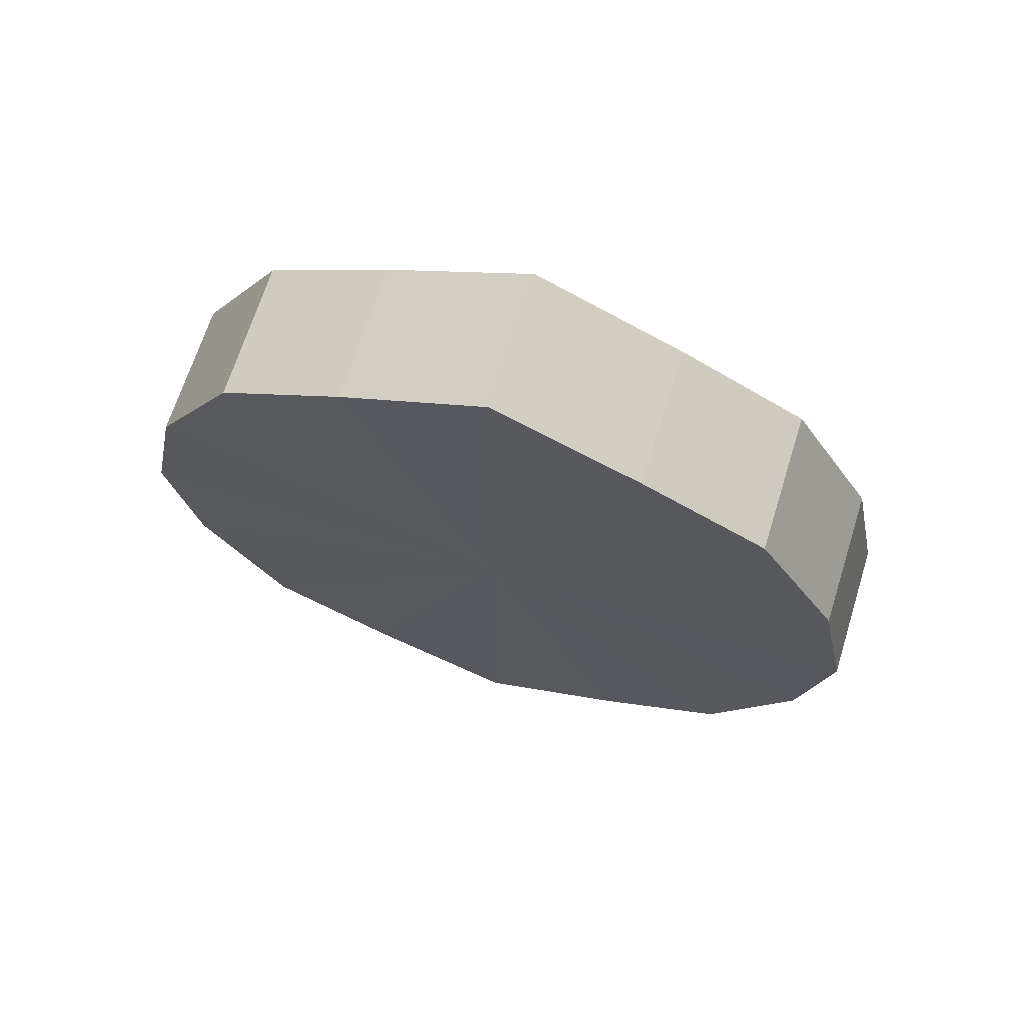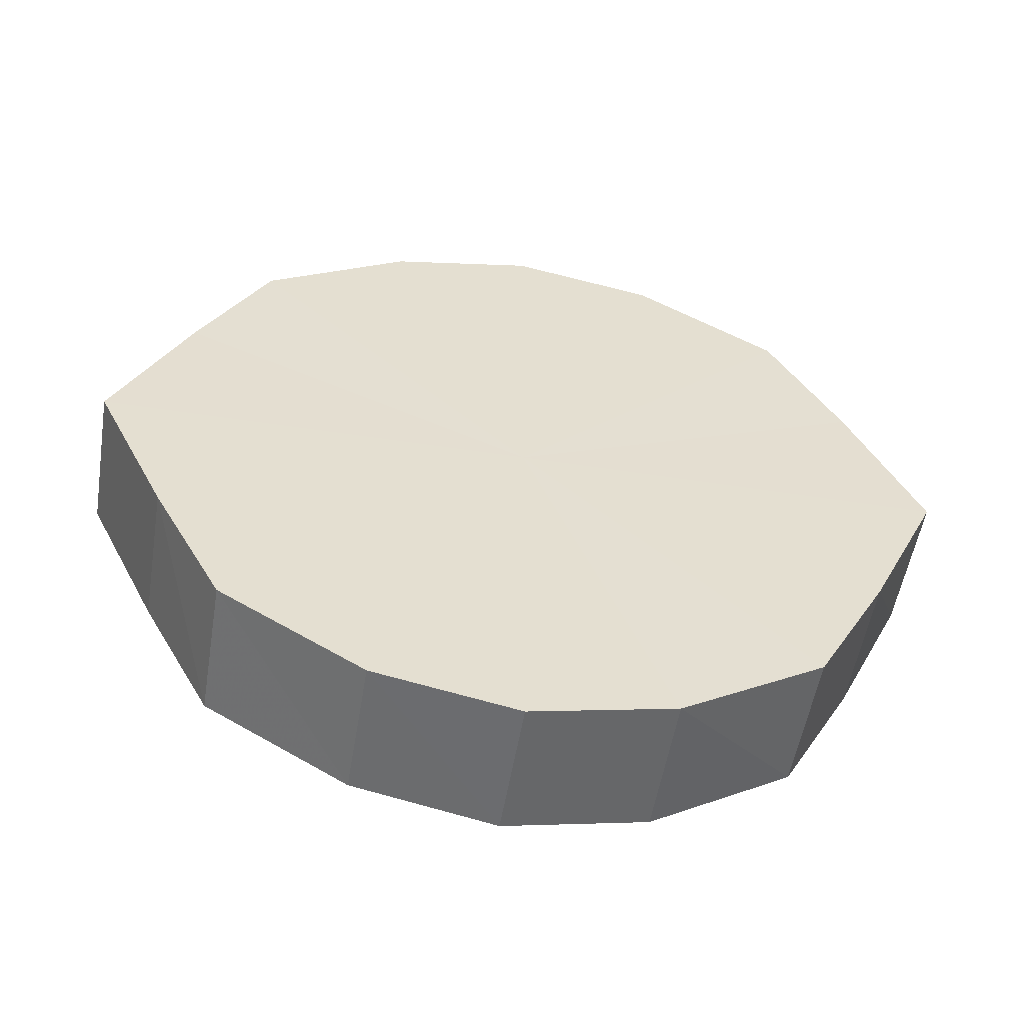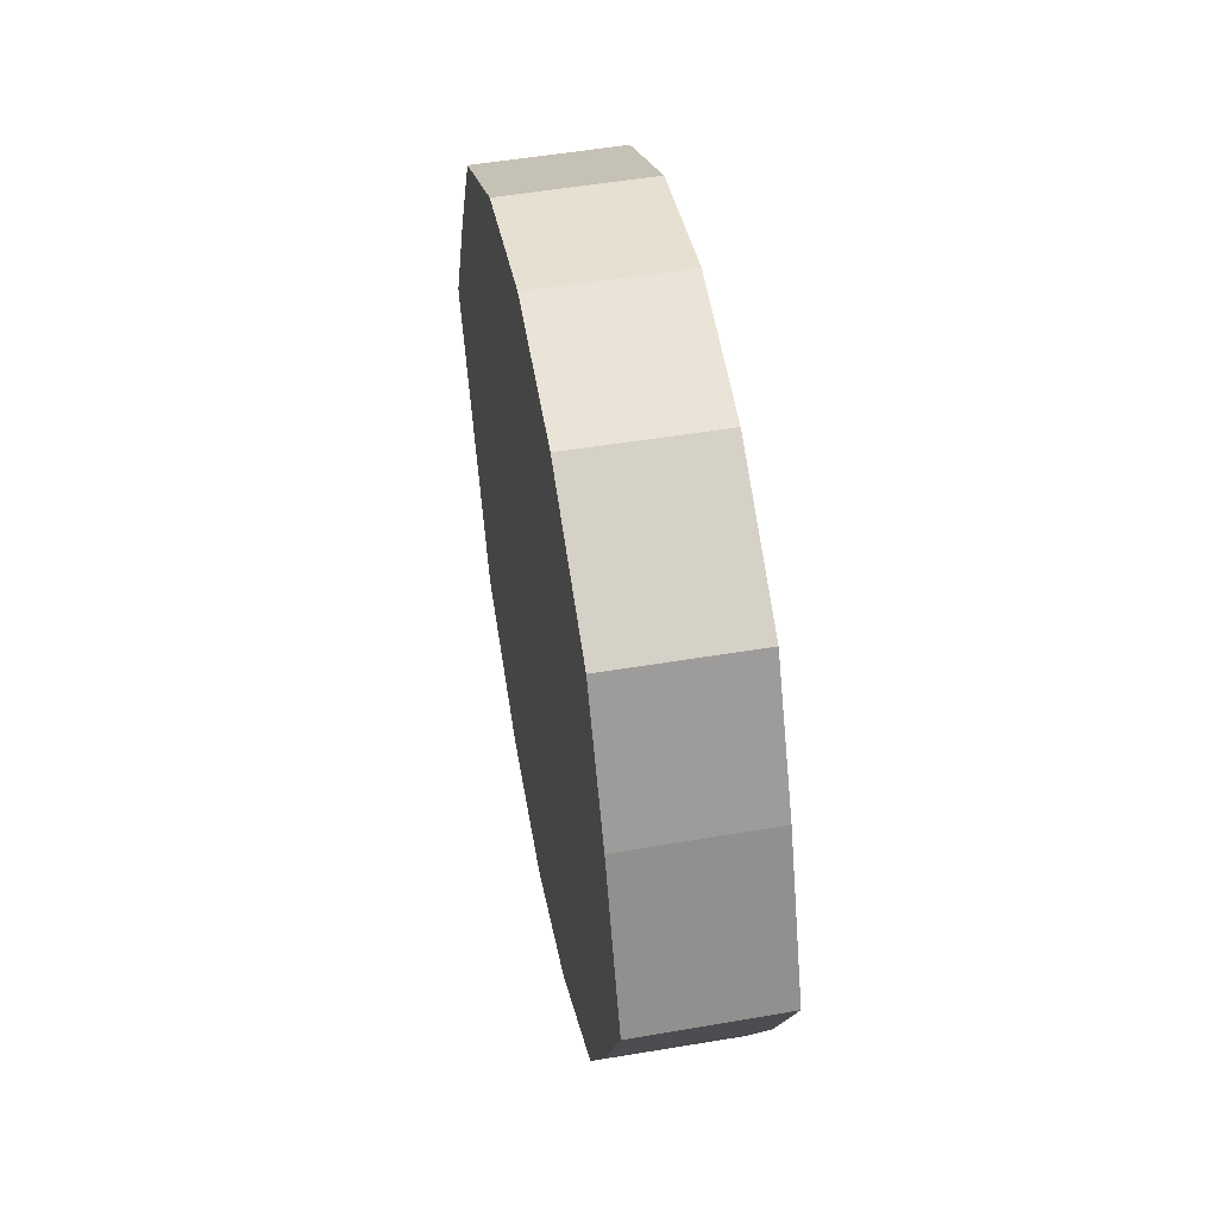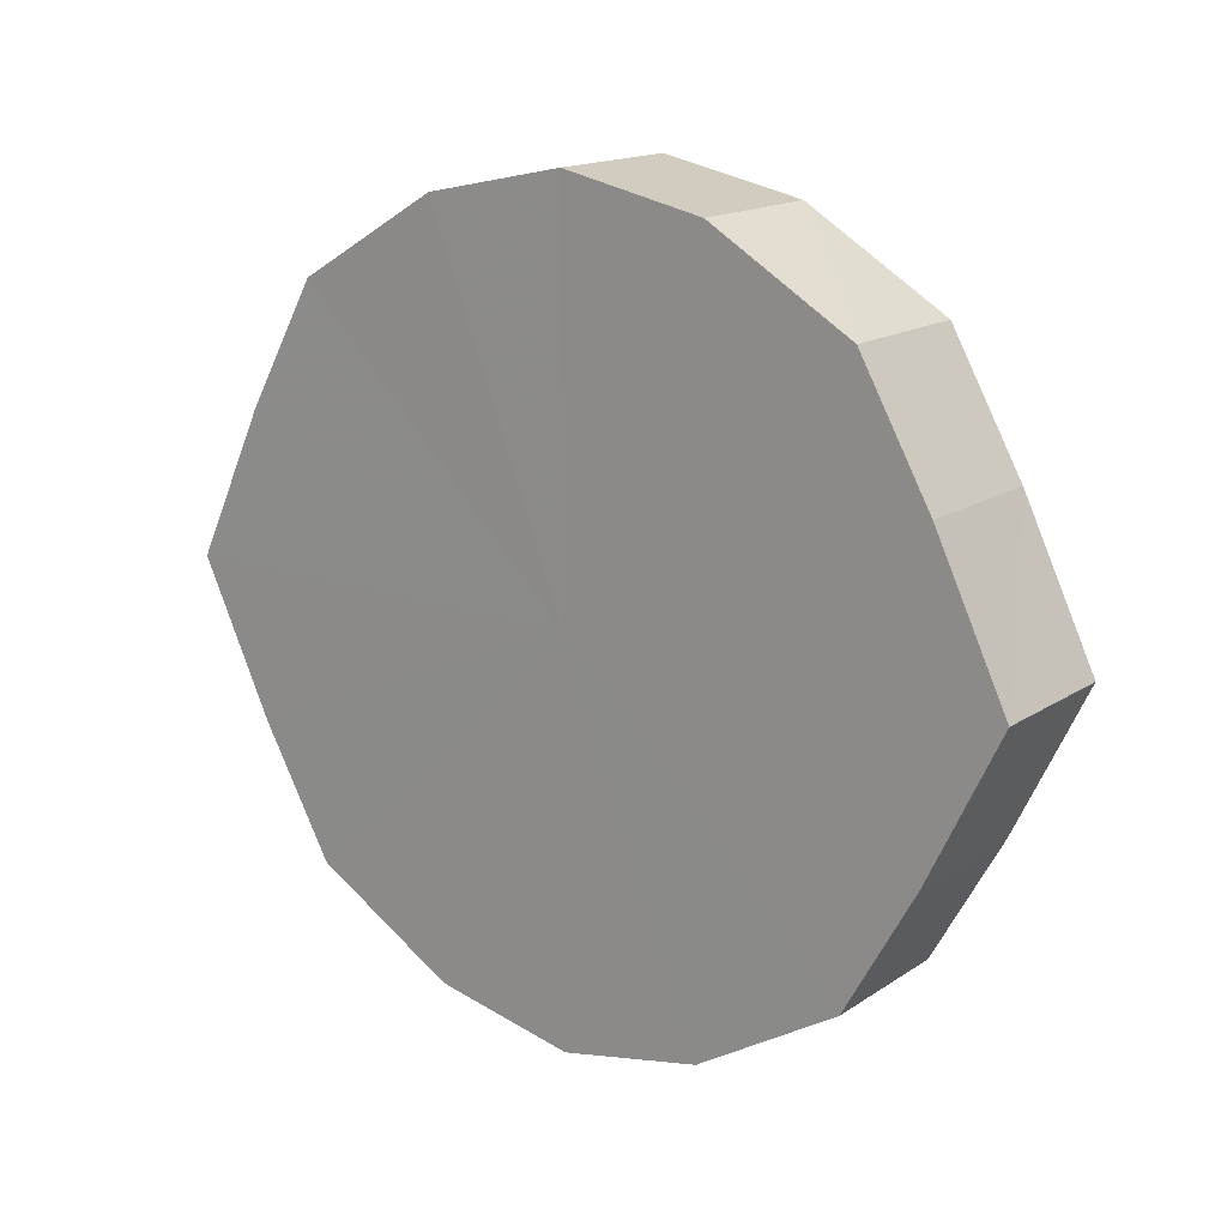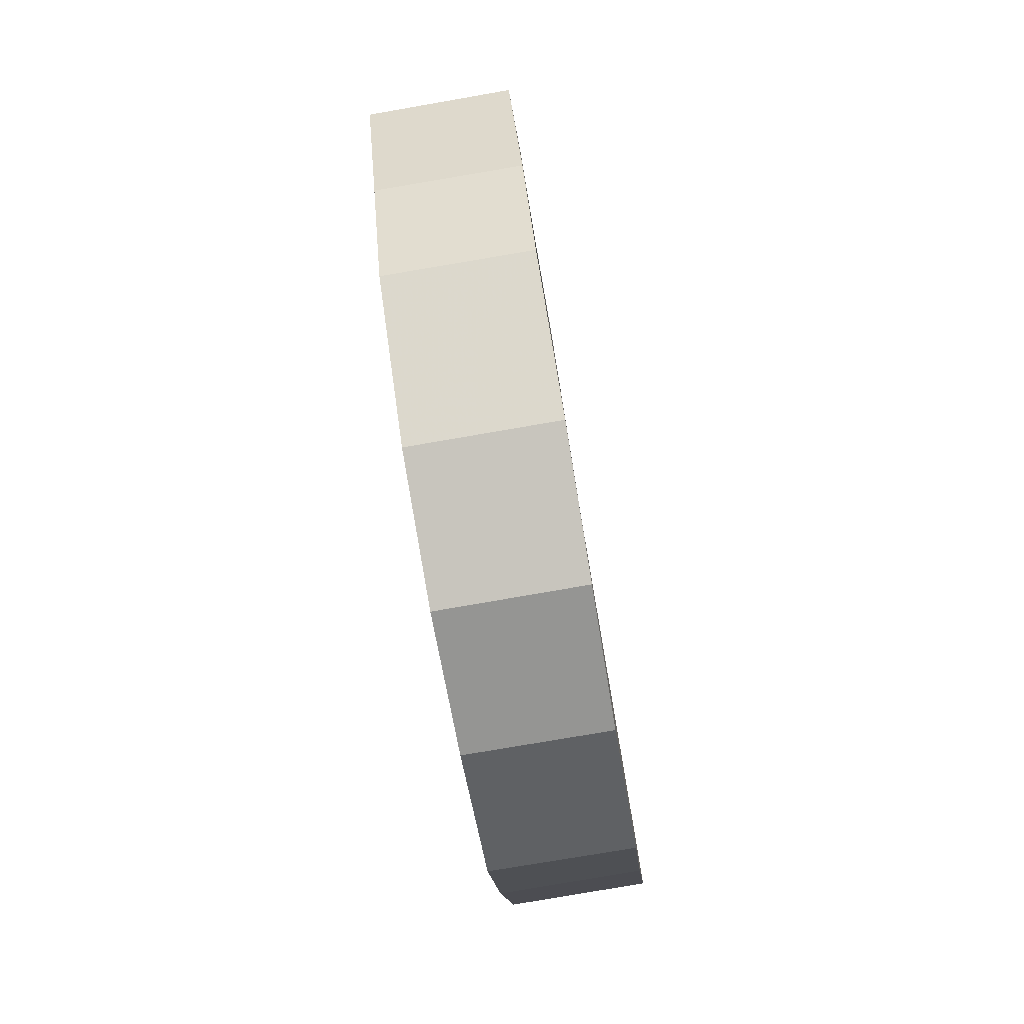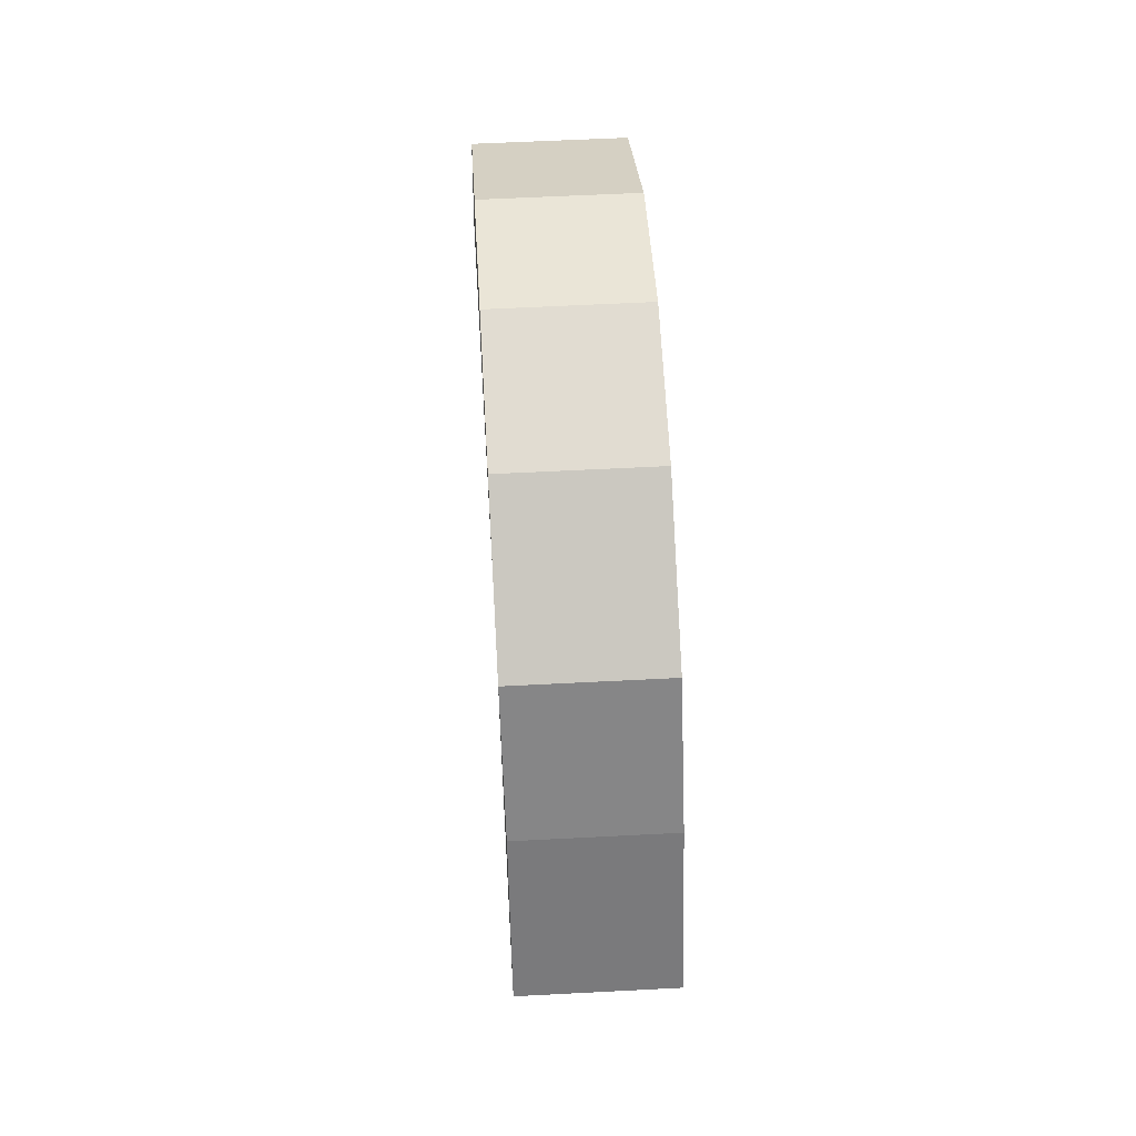
<metadata>
{"format":"obj","ext":"obj","renderer":"f3d","projection":"perspective","resolution":1024,"background":"white","views":[{"elev":68.1,"azim":-72.6,"up":"+Y"},{"elev":-53.6,"azim":80.7,"up":"+Z"},{"elev":50.2,"azim":169.4,"up":"+Z"},{"elev":15.9,"azim":-53.1,"up":"+Z"},{"elev":-78.9,"azim":-170.3,"up":"+Z"},{"elev":57.2,"azim":176.6,"up":"+Z"}]}
</metadata>
<code>
o 15294
v 2203 1868 7.517
v 2203 1868 7.538
v 2203 1868 7.517
v 2203 1868 7.556
v 2203 1868 7.538
v 2203 1868 7.496
v 2203 1868 7.496
v 2203 1868 7.568
v 2203 1868 7.556
v 2203 1868 7.478
v 2203 1868 7.478
v 2203 1868 7.572
v 2203 1868 7.568
v 2203 1868 7.466
v 2203 1868 7.466
v 2203 1868 7.568
v 2203 1868 7.572
v 2203 1868 7.462
v 2203 1868 7.462
v 2203 1868 7.556
v 2203 1868 7.568
v 2203 1868 7.466
v 2203 1868 7.466
v 2203 1868 7.538
v 2203 1868 7.556
v 2203 1868 7.478
v 2203 1868 7.478
v 2203 1868 7.517
v 2203 1868 7.538
v 2203 1868 7.496
v 2203 1868 7.496
v 2203 1868 7.517
v 2203 1868 7.517
v 2203 1868 7.538
v 2203 1868 7.538
v 2203 1868 7.556
v 2203 1868 7.556
v 2203 1868 7.496
v 2203 1868 7.517
v 2203 1868 7.478
v 2203 1868 7.496
v 2203 1868 7.568
v 2203 1868 7.568
v 2203 1868 7.466
v 2203 1868 7.478
v 2203 1868 7.462
v 2203 1868 7.466
v 2203 1868 7.572
v 2203 1868 7.572
v 2203 1868 7.466
v 2203 1868 7.462
v 2203 1868 7.478
v 2203 1868 7.466
v 2203 1868 7.568
v 2203 1868 7.568
v 2203 1868 7.496
v 2203 1868 7.478
v 2203 1868 7.517
v 2203 1868 7.496
v 2203 1868 7.556
v 2203 1868 7.556
v 2203 1868 7.538
v 2203 1868 7.517
v 2203 1868 7.538
v 2203 1868 7.517
v 2203 1868 7.538
v 2203 1868 7.517
v 2203 1868 7.556
v 2203 1868 7.496
v 2203 1868 7.568
v 2203 1868 7.478
v 2203 1868 7.572
v 2203 1868 7.466
v 2203 1868 7.568
v 2203 1868 7.462
v 2203 1868 7.556
v 2203 1868 7.466
v 2203 1868 7.538
v 2203 1868 7.478
v 2203 1868 7.517
v 2203 1868 7.496
v 2203 1868 7.517
v 2203 1868 7.517
v 2203 1868 7.538
v 2203 1868 7.496
v 2203 1868 7.556
v 2203 1868 7.478
v 2203 1868 7.568
v 2203 1868 7.466
v 2203 1868 7.572
v 2203 1868 7.462
v 2203 1868 7.568
v 2203 1868 7.466
v 2203 1868 7.556
v 2203 1868 7.478
v 2203 1868 7.538
v 2203 1868 7.496
v 2203 1868 7.517
f 1 2 3
f 2 4 5
f 6 1 7
f 4 8 9
f 10 6 11
f 8 12 13
f 14 10 15
f 12 16 17
f 18 14 19
f 16 20 21
f 22 18 23
f 20 24 25
f 26 22 27
f 24 28 29
f 30 26 31
f 28 30 32
f 33 34 35
f 35 36 37
f 38 39 33
f 40 41 38
f 37 42 43
f 44 45 40
f 46 47 44
f 43 48 49
f 50 51 46
f 52 53 50
f 49 54 55
f 56 57 52
f 58 59 56
f 55 60 61
f 62 63 58
f 61 64 62
f 65 66 67
f 65 68 66
f 65 67 69
f 65 70 68
f 65 69 71
f 65 72 70
f 65 71 73
f 65 74 72
f 65 73 75
f 65 76 74
f 65 75 77
f 65 78 76
f 65 77 79
f 65 80 78
f 65 79 81
f 65 81 80
f 82 83 84
f 82 85 83
f 82 84 86
f 82 87 85
f 82 86 88
f 82 89 87
f 82 88 90
f 82 91 89
f 82 90 92
f 82 93 91
f 82 92 94
f 82 95 93
f 82 94 96
f 82 97 95
f 82 96 98
f 82 98 97

</code>
